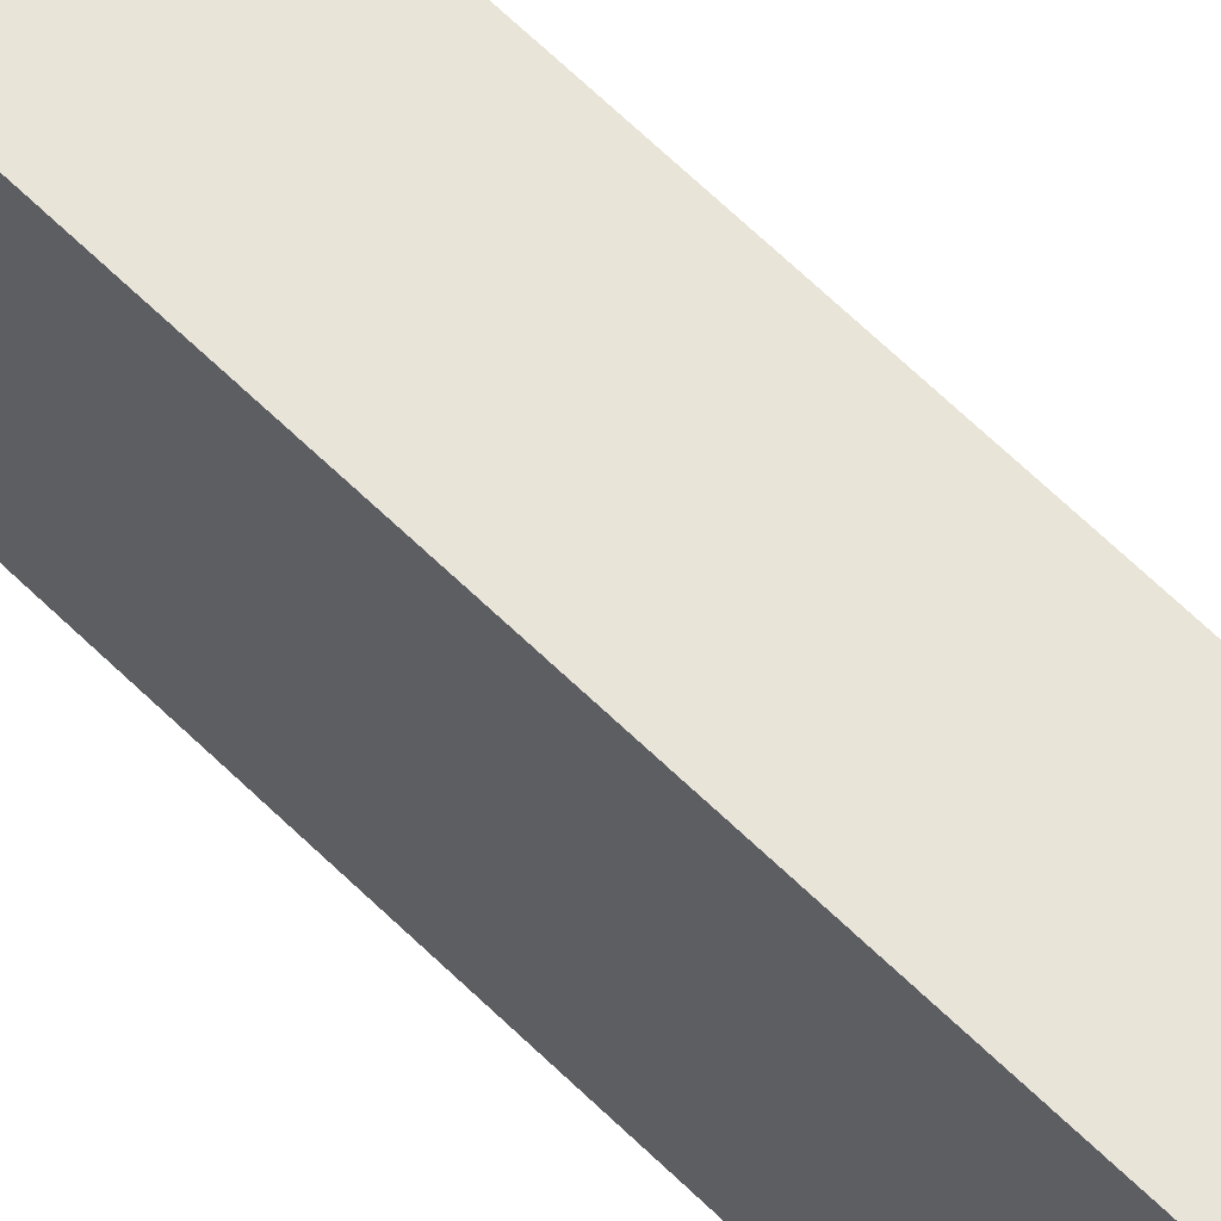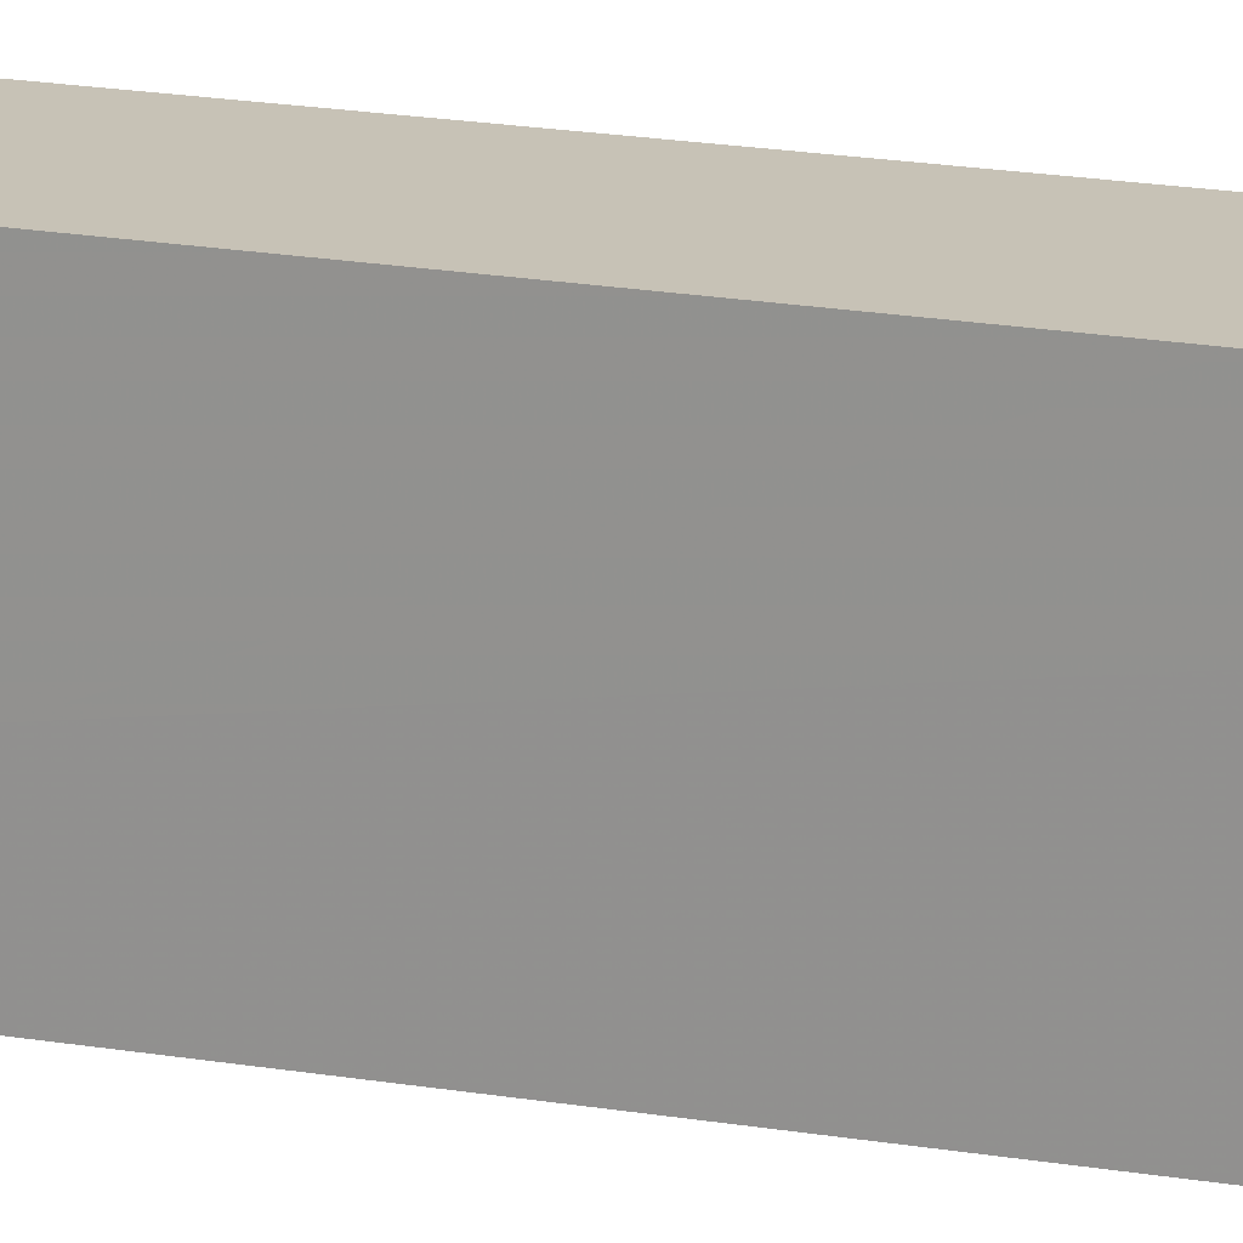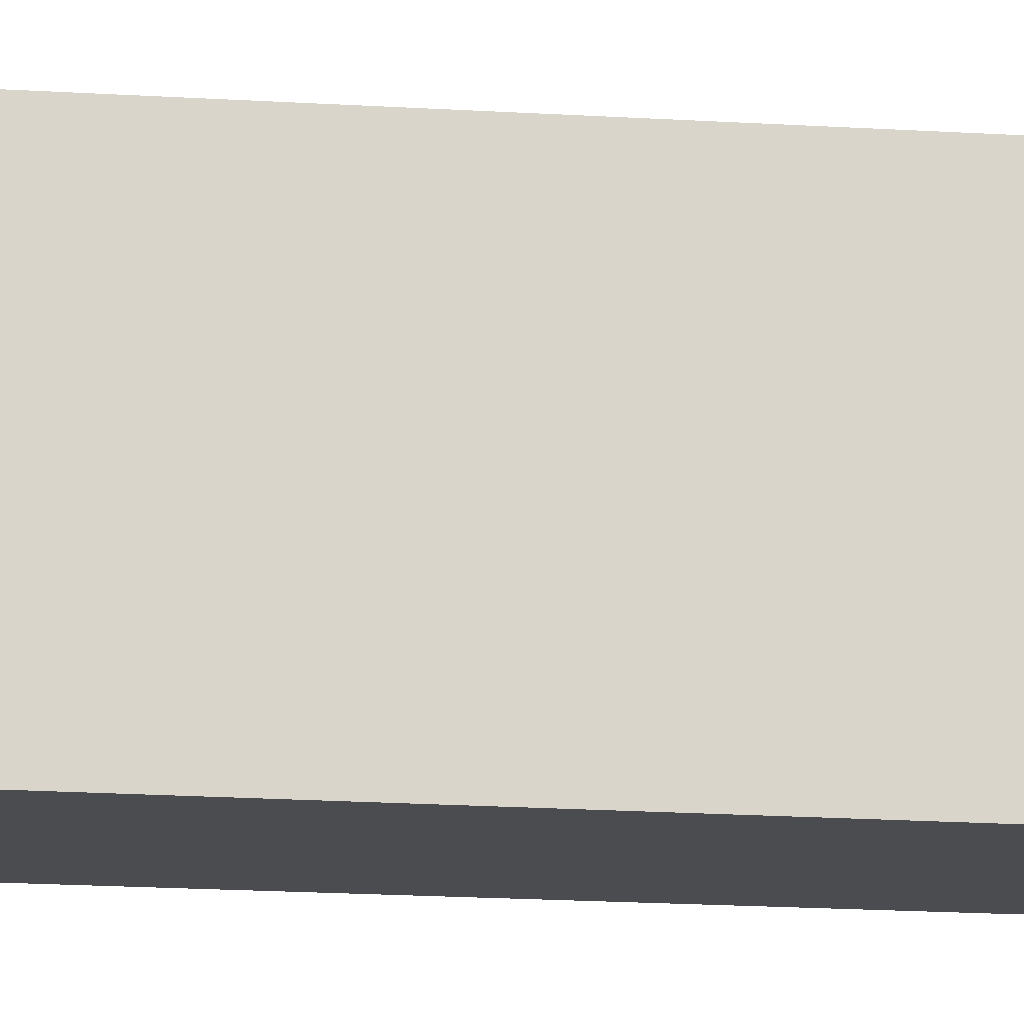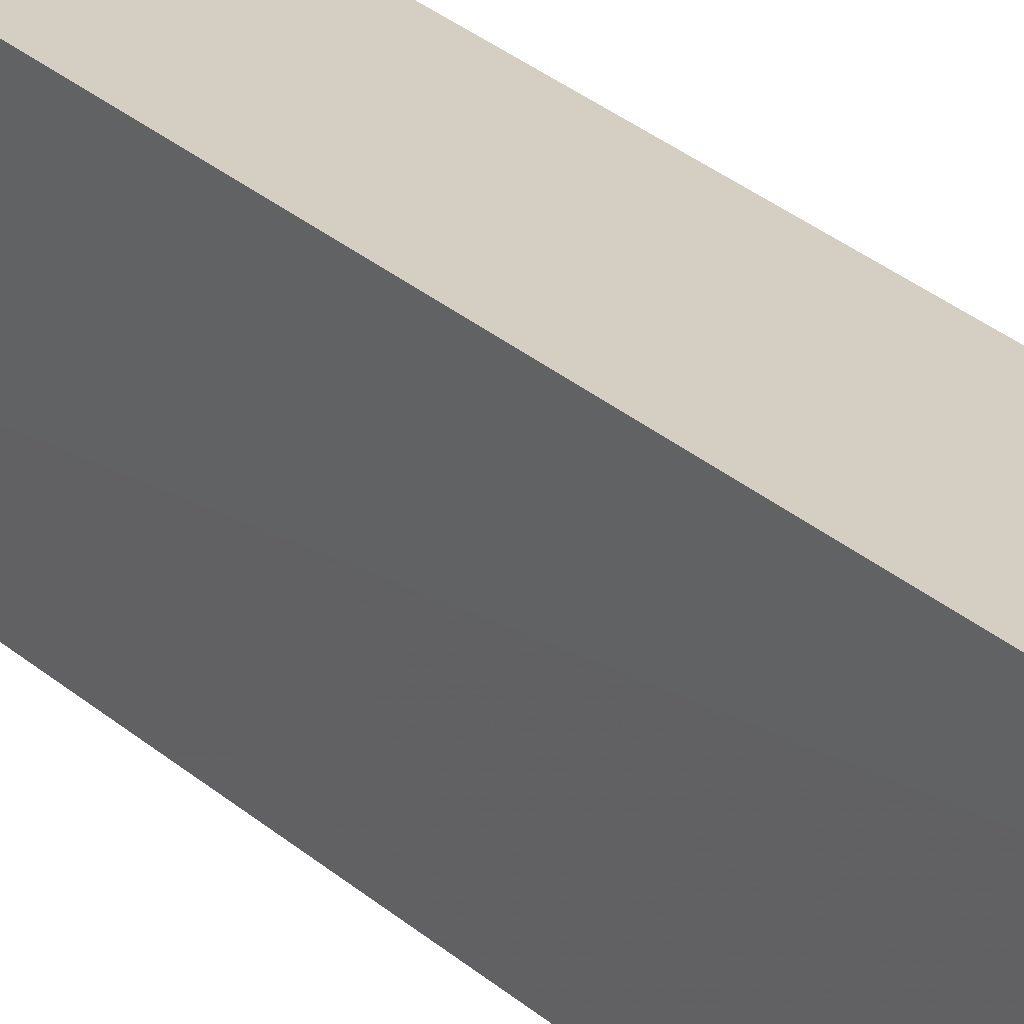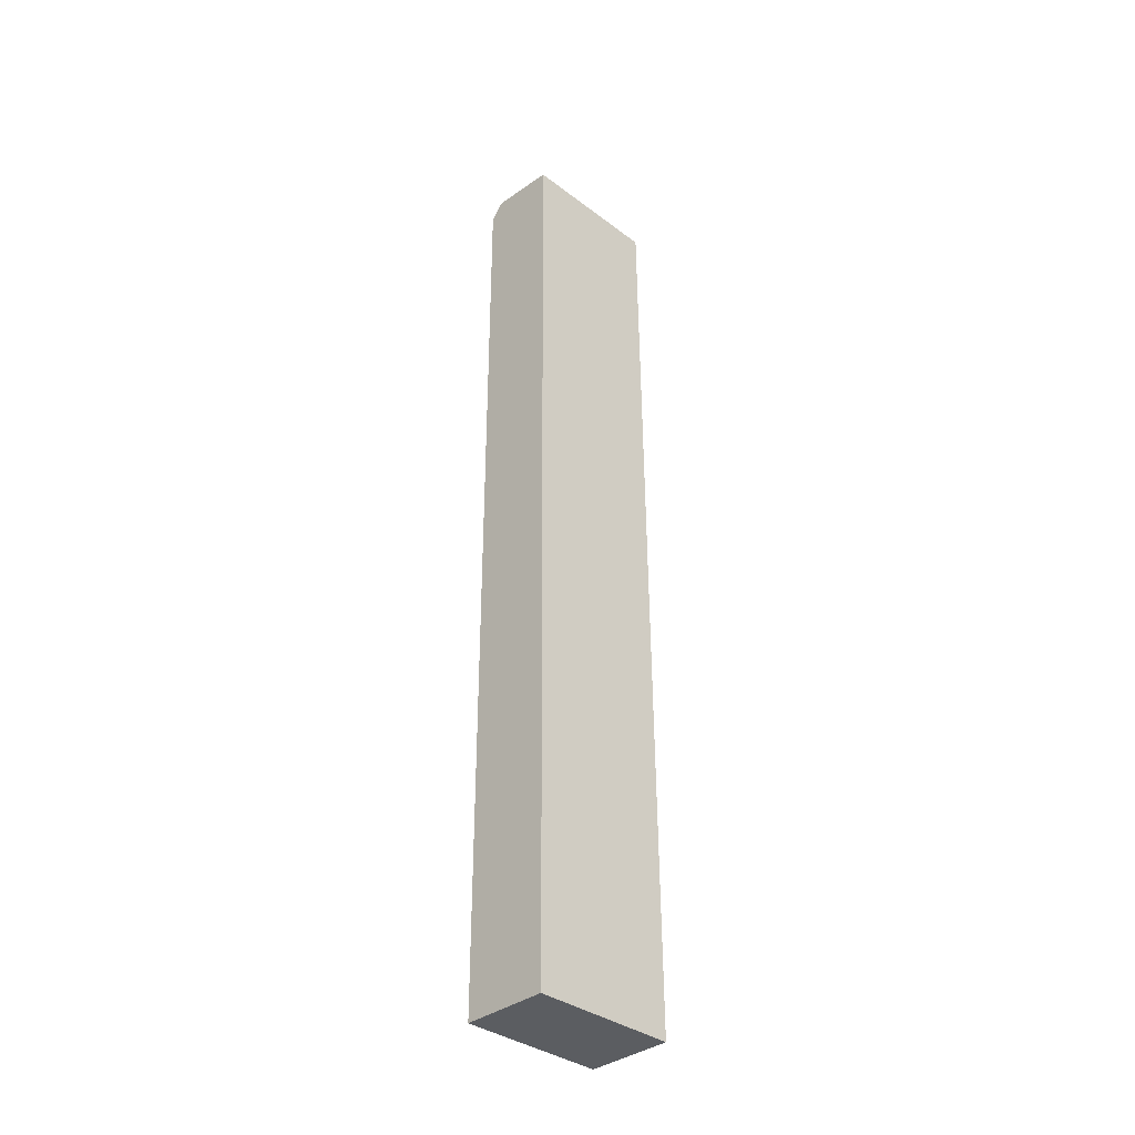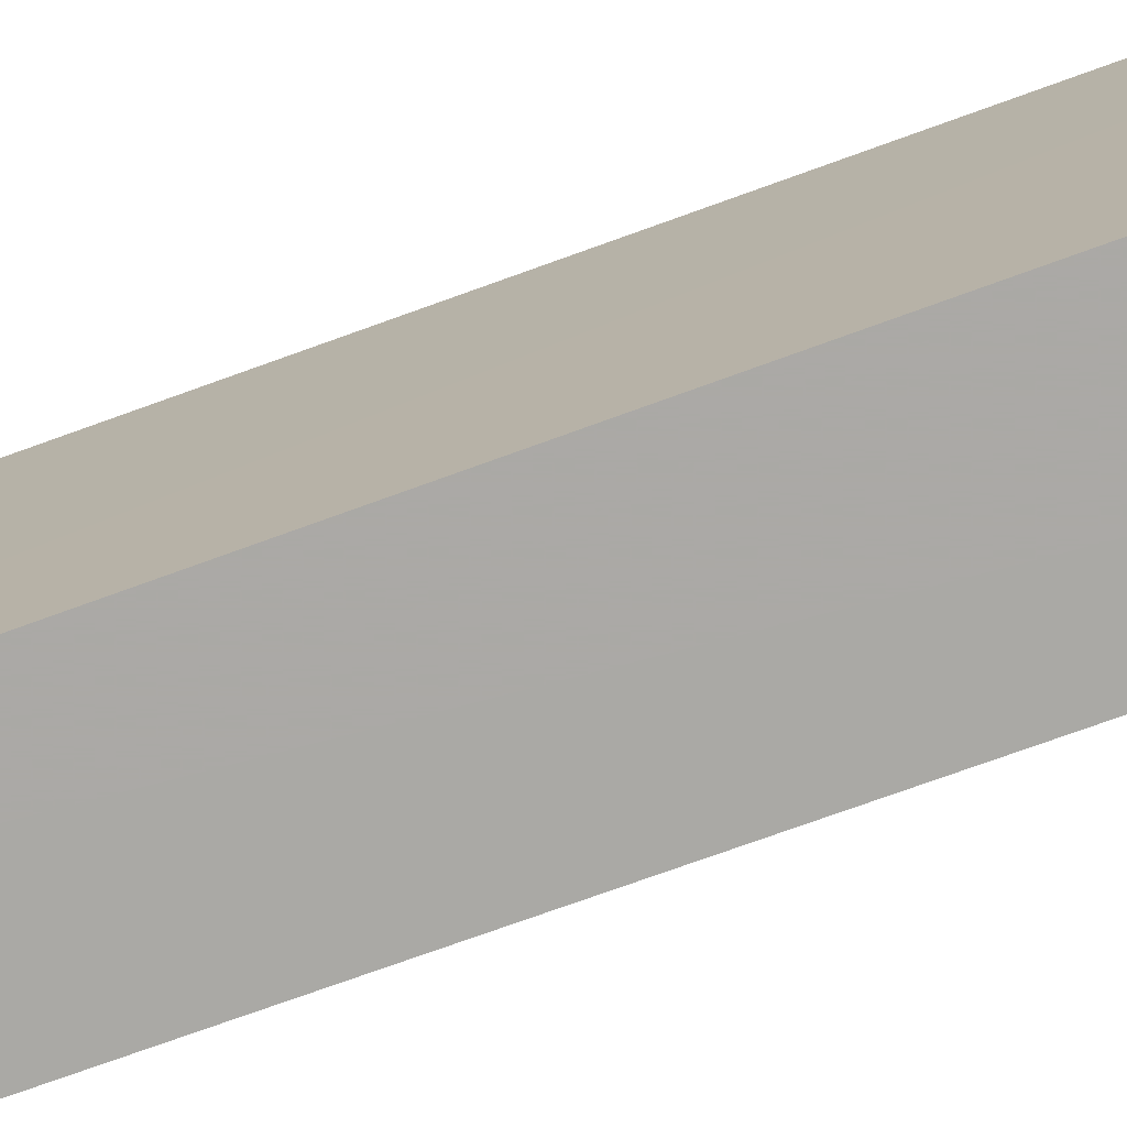
<metadata>
{"format":"obj","ext":"obj","renderer":"f3d","projection":"perspective","resolution":1024,"background":"white","views":[{"elev":60.2,"azim":135.5,"up":"+Z"},{"elev":19.2,"azim":-72.4,"up":"+Z"},{"elev":-15.0,"azim":81.4,"up":"+Z"},{"elev":25.9,"azim":144.9,"up":"+Z"},{"elev":-35.8,"azim":-134.5,"up":"+Y"},{"elev":-75.5,"azim":-70.5,"up":"+Z"}]}
</metadata>
<code>
v -0.002418 0.6566 0.275
v 0.0007491 0.406 0.2749
v 0.001093 0.6525 0.2367
v -0.01992 0.6552 0.2367
v -0.02194 0.406 0.2749
v -0.002447 0.6566 0.2367
v 0.001172 0.6525 0.275
v -0.01979 0.6552 0.2749
v 0.0007484 0.406 0.2367
v -0.02196 0.406 0.2367
f 6 4 1
f 7 6 1
f 7 3 6
f 7 5 2
f 8 1 4
f 8 4 5
f 8 7 1
f 8 5 7
f 9 7 2
f 9 3 7
f 9 6 3
f 9 4 6
f 10 5 4
f 10 4 9
f 10 9 2
f 10 2 5

</code>
